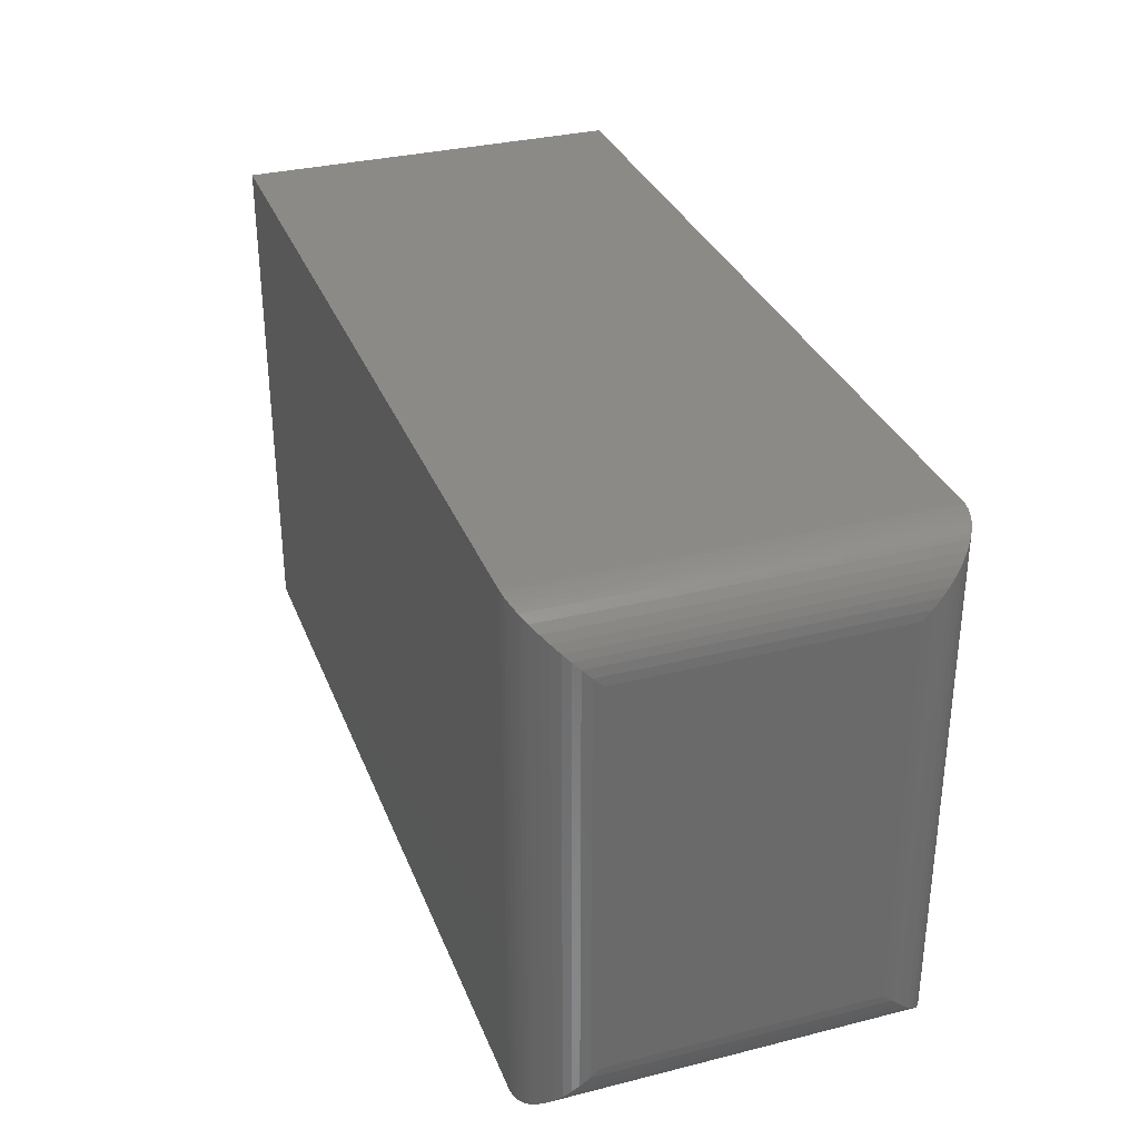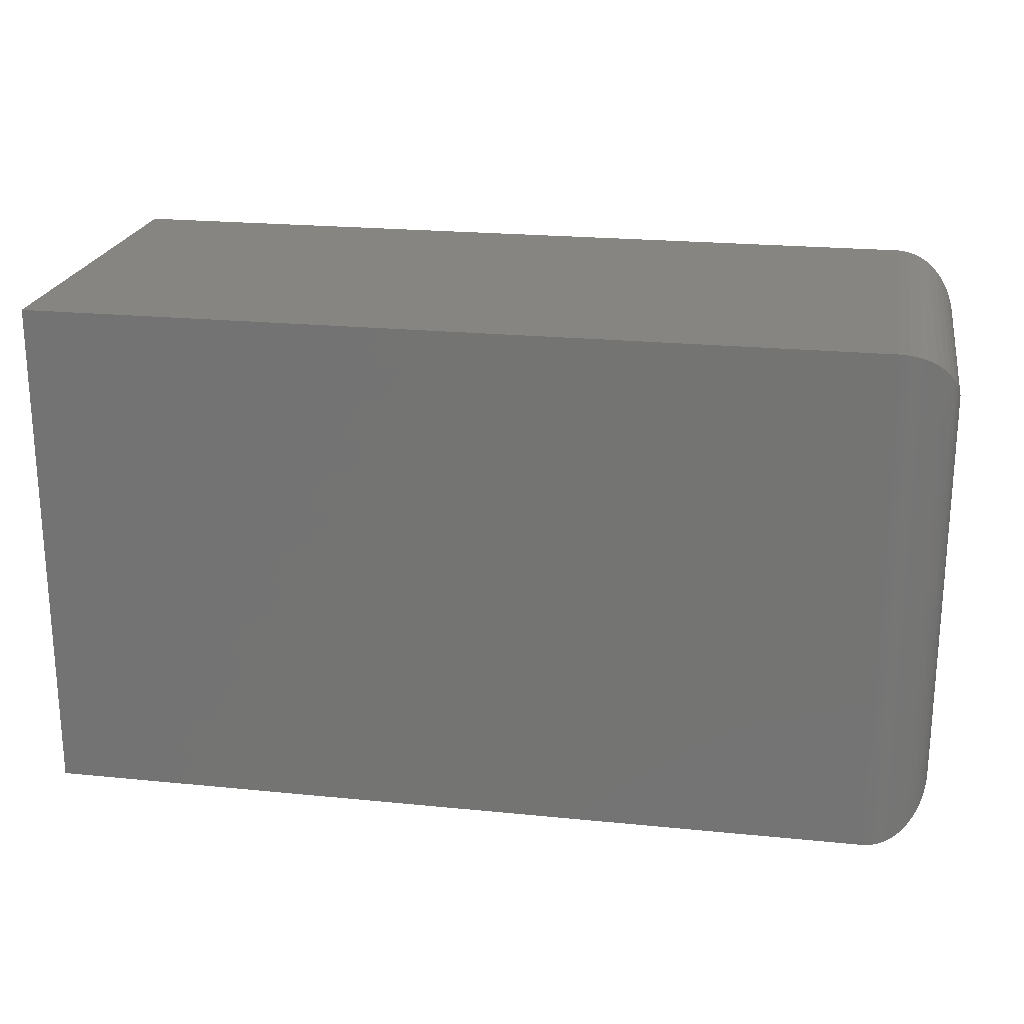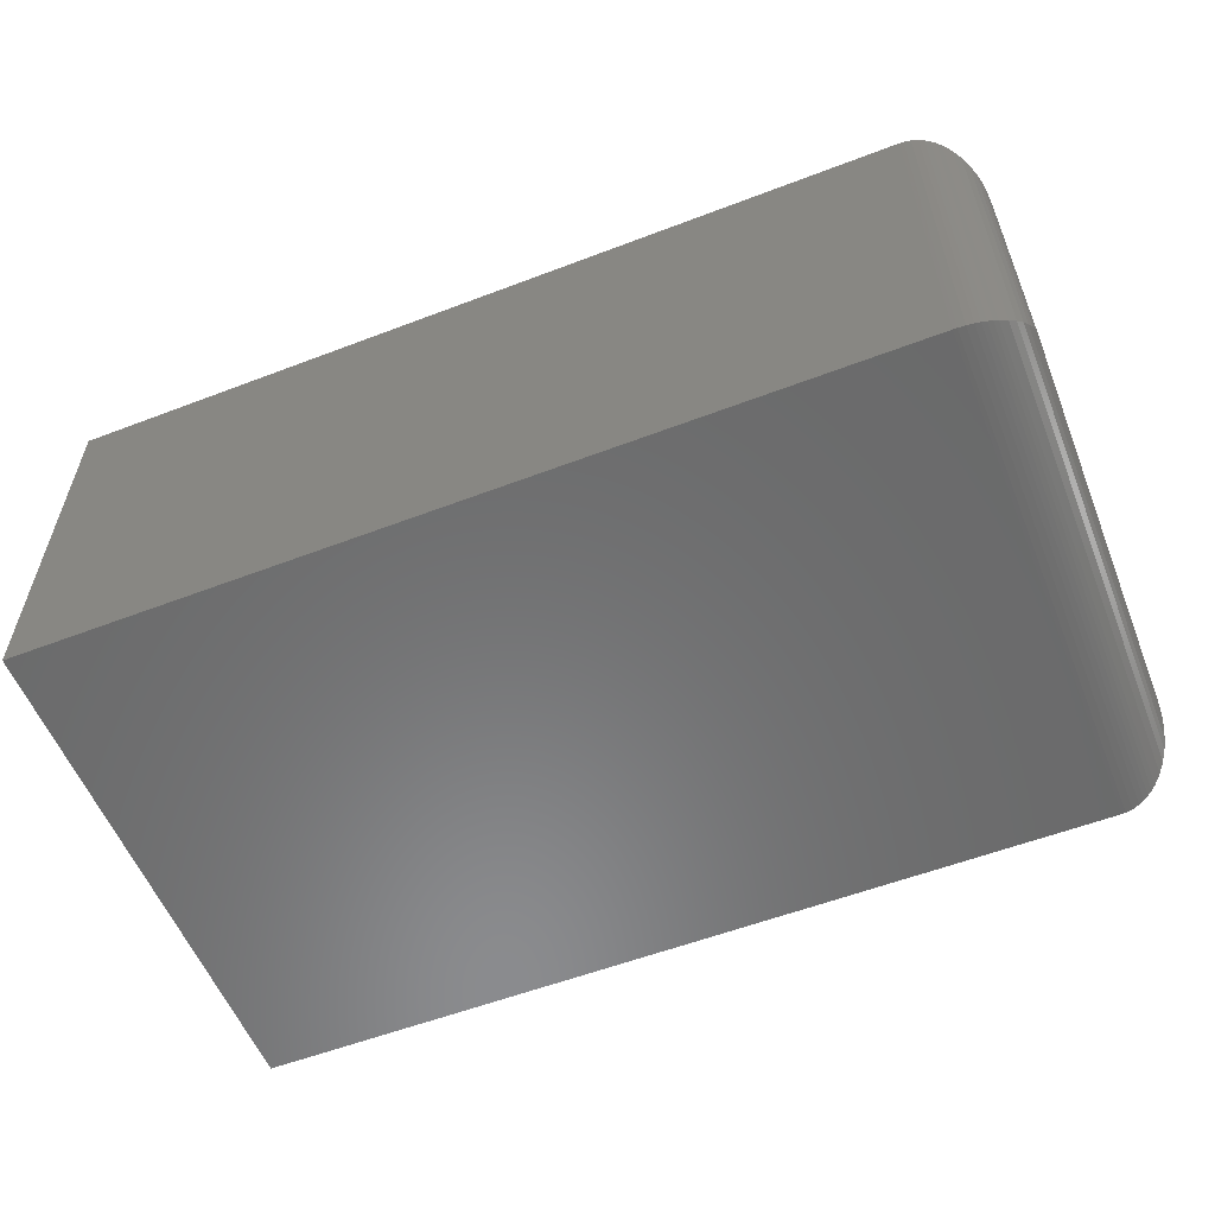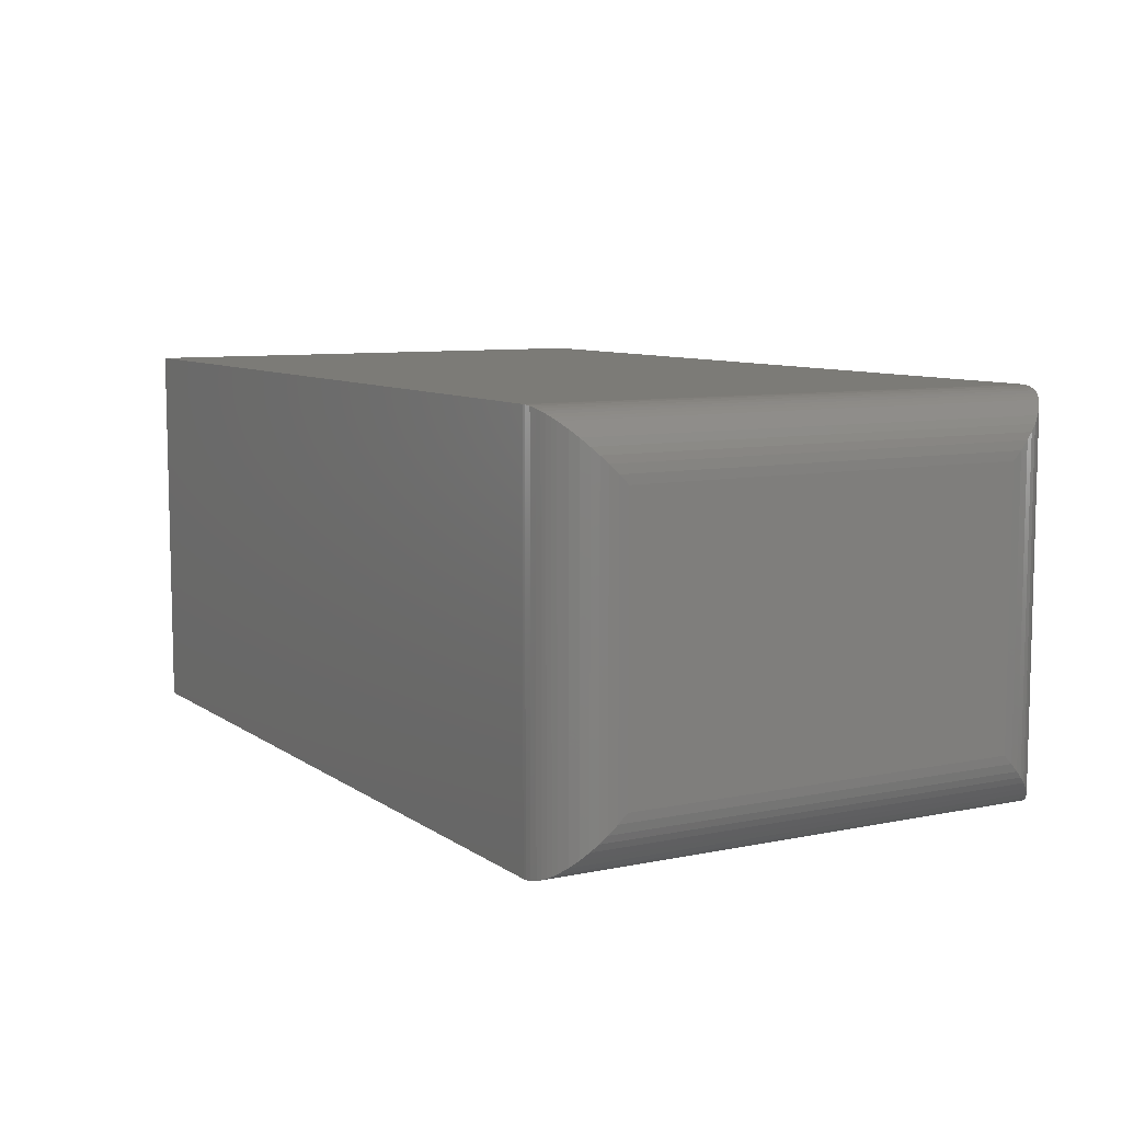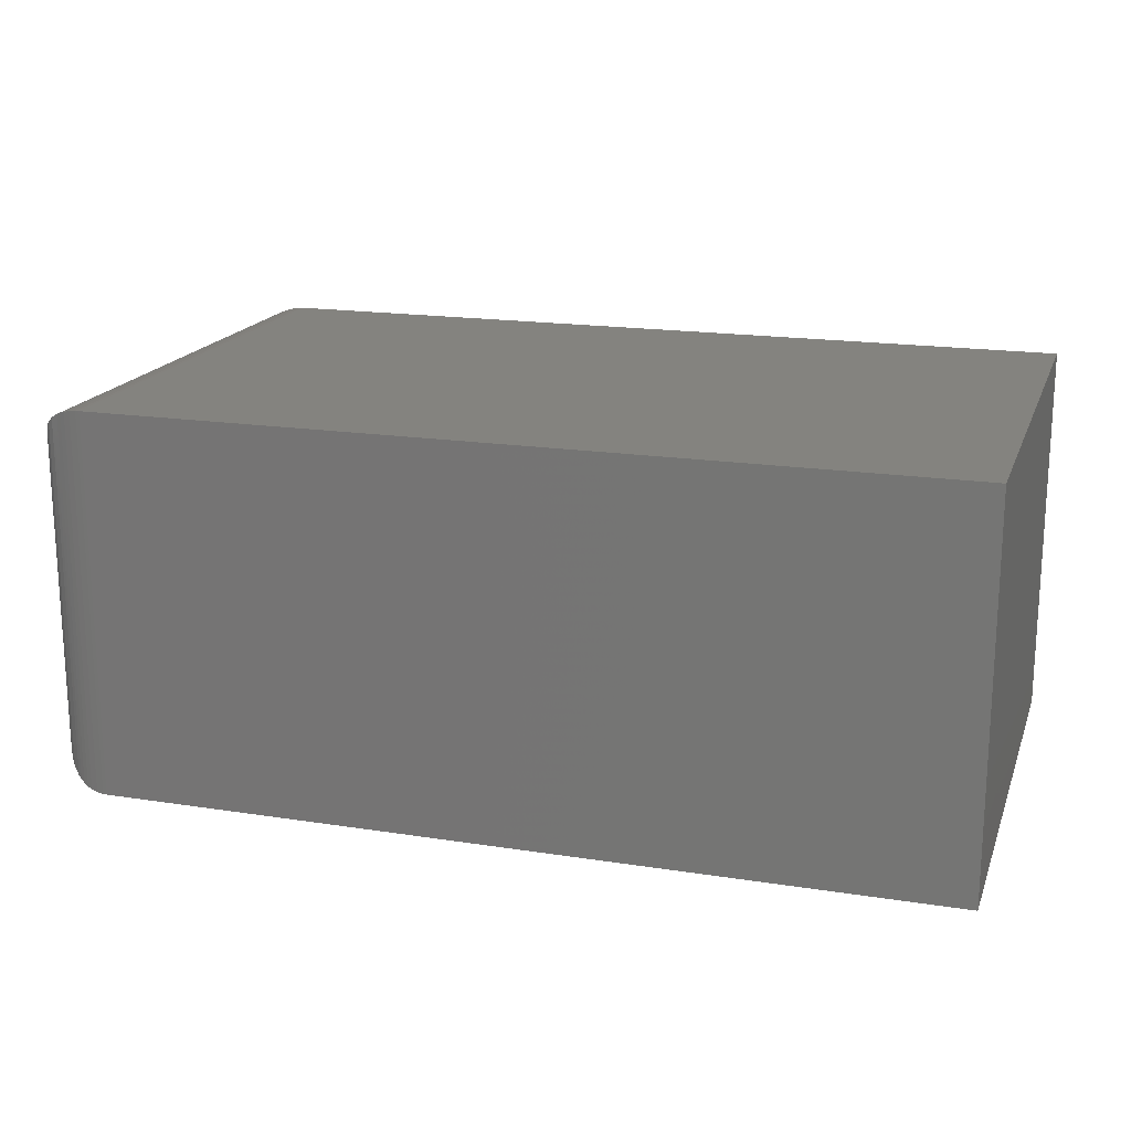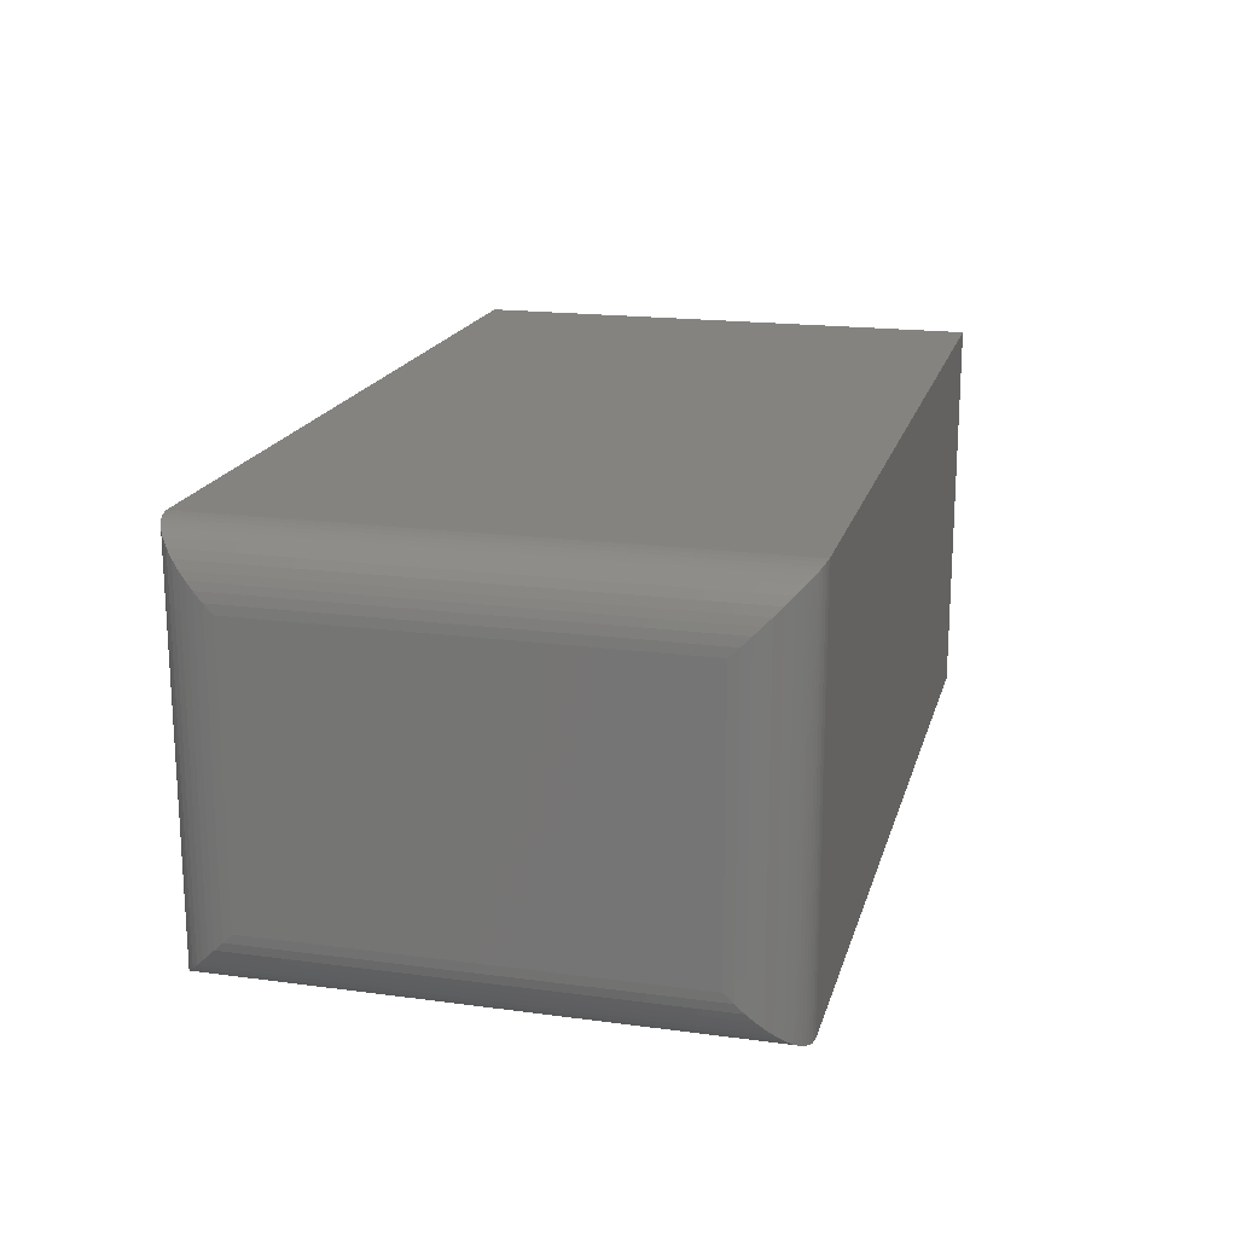
<metadata>
{"format":"stl","ext":"stl","renderer":"f3d","projection":"perspective","resolution":1024,"background":"white","views":[{"elev":32.4,"azim":-109.3,"up":"+Z"},{"elev":21.8,"azim":-170.0,"up":"+Z"},{"elev":-56.9,"azim":-158.3,"up":"+Y"},{"elev":8.3,"azim":-119.6,"up":"+Y"},{"elev":18.0,"azim":16.9,"up":"+Y"},{"elev":18.3,"azim":-75.6,"up":"+Y"}]}
</metadata>
<code>
# stl→obj: 64 verts, 124 faces
v -0.4297 -0.5391 -0.4531
v 0.75 -0.5391 -0.4531
v -0.4297 -0.5391 0.2663
v 0.75 -0.5391 0.2663
v -0.4297 9.541e-18 -0.4531
v -0.4297 4.948e-17 0.2663
v 0.75 1.405e-16 -0.4531
v 0.75 1.804e-16 0.2663
v -0.5156 -0.4531 0.1803
v -0.5156 -0.08594 0.1803
v -0.5156 -0.4531 -0.3672
v -0.5156 -0.08594 -0.3672
v -0.435 -0.0001656 0.2661
v -0.4446 -0.001307 -0.4518
v -0.4446 -0.001306 0.265
v -0.4539 -0.003467 -0.4497
v -0.4539 -0.003467 0.2628
v -0.4609 -0.005855 -0.4473
v -0.4609 -0.005854 0.2604
v -0.4675 -0.008772 -0.4444
v -0.4675 -0.008767 0.2575
v -0.4737 -0.01215 -0.441
v -0.4737 -0.01214 0.2541
v -0.4795 -0.0159 -0.4372
v -0.4795 -0.0159 0.2504
v -0.435 -0.0001656 -0.453
v -0.4896 -0.02431 0.242
v -0.4896 -0.02431 -0.4288
v -0.4978 -0.03349 0.2328
v -0.4978 -0.03349 -0.4196
v -0.5043 -0.0433 0.223
v -0.5043 -0.0433 -0.4098
v -0.5089 -0.05255 0.2137
v -0.5089 -0.05255 -0.4006
v -0.5122 -0.06205 -0.3911
v -0.5148 -0.0738 -0.3793
v -0.5148 -0.0738 0.1925
v -0.5122 -0.06205 0.2042
v -0.4446 -0.5378 -0.4518
v -0.4539 -0.5356 -0.4497
v -0.4609 -0.5332 -0.4473
v -0.4675 -0.5303 -0.4444
v -0.4737 -0.5269 -0.441
v -0.4795 -0.5232 -0.4372
v -0.435 -0.5389 -0.453
v -0.4896 -0.5148 -0.4288
v -0.4978 -0.5056 -0.4196
v -0.5043 -0.4958 -0.4098
v -0.5089 -0.4865 -0.4006
v -0.5122 -0.477 -0.3911
v -0.5148 -0.4653 -0.3793
v -0.5122 -0.477 0.2042
v -0.5089 -0.4865 0.2137
v -0.4795 -0.5232 0.2504
v -0.4737 -0.5269 0.2541
v -0.4675 -0.5303 0.2575
v -0.4609 -0.5332 0.2604
v -0.4539 -0.5356 0.2628
v -0.4446 -0.5378 0.265
v -0.5148 -0.4653 0.1925
v -0.5043 -0.4958 0.223
v -0.4978 -0.5056 0.2328
v -0.4896 -0.5148 0.242
v -0.435 -0.5389 0.2661
f 1 2 3
f 3 2 4
f 5 6 7
f 7 6 8
f 9 10 11
f 11 10 12
f 4 8 3
f 3 8 6
f 1 5 2
f 2 5 7
f 13 14 15
f 15 14 16
f 15 16 17
f 17 16 18
f 17 18 19
f 19 18 20
f 19 20 21
f 21 20 22
f 21 22 23
f 23 22 24
f 23 24 25
f 6 5 13
f 13 5 26
f 13 26 14
f 25 24 27
f 27 24 28
f 27 28 29
f 29 28 30
f 29 30 31
f 31 30 32
f 31 32 33
f 33 32 34
f 33 34 35
f 12 10 36
f 36 10 37
f 36 37 35
f 35 37 38
f 35 38 33
f 26 39 14
f 14 39 40
f 14 40 16
f 16 40 41
f 16 41 18
f 18 41 42
f 18 42 20
f 20 42 43
f 20 43 22
f 22 43 44
f 22 44 24
f 5 1 26
f 26 1 45
f 26 45 39
f 24 44 28
f 28 44 46
f 28 46 30
f 30 46 47
f 30 47 32
f 32 47 48
f 32 48 34
f 34 48 49
f 34 49 50
f 11 12 51
f 51 12 36
f 51 36 50
f 50 36 35
f 50 35 34
f 52 49 53
f 54 43 55
f 55 43 42
f 55 42 56
f 56 42 41
f 56 41 57
f 57 41 40
f 57 40 58
f 58 40 39
f 58 39 59
f 59 39 45
f 9 11 60
f 60 11 51
f 60 51 52
f 52 51 50
f 52 50 49
f 53 49 61
f 61 49 48
f 61 48 62
f 62 48 47
f 62 47 63
f 63 47 46
f 63 46 54
f 54 46 44
f 54 44 43
f 1 3 45
f 45 3 64
f 45 64 59
f 38 53 33
f 25 55 23
f 23 55 56
f 23 56 21
f 21 56 57
f 21 57 19
f 19 57 58
f 19 58 17
f 17 58 59
f 17 59 15
f 15 59 64
f 10 9 37
f 37 9 60
f 37 60 38
f 38 60 52
f 38 52 53
f 33 53 31
f 31 53 61
f 31 61 29
f 29 61 62
f 29 62 27
f 27 62 63
f 27 63 25
f 25 63 54
f 25 54 55
f 3 6 64
f 64 6 13
f 64 13 15
f 2 7 4
f 4 7 8

</code>
